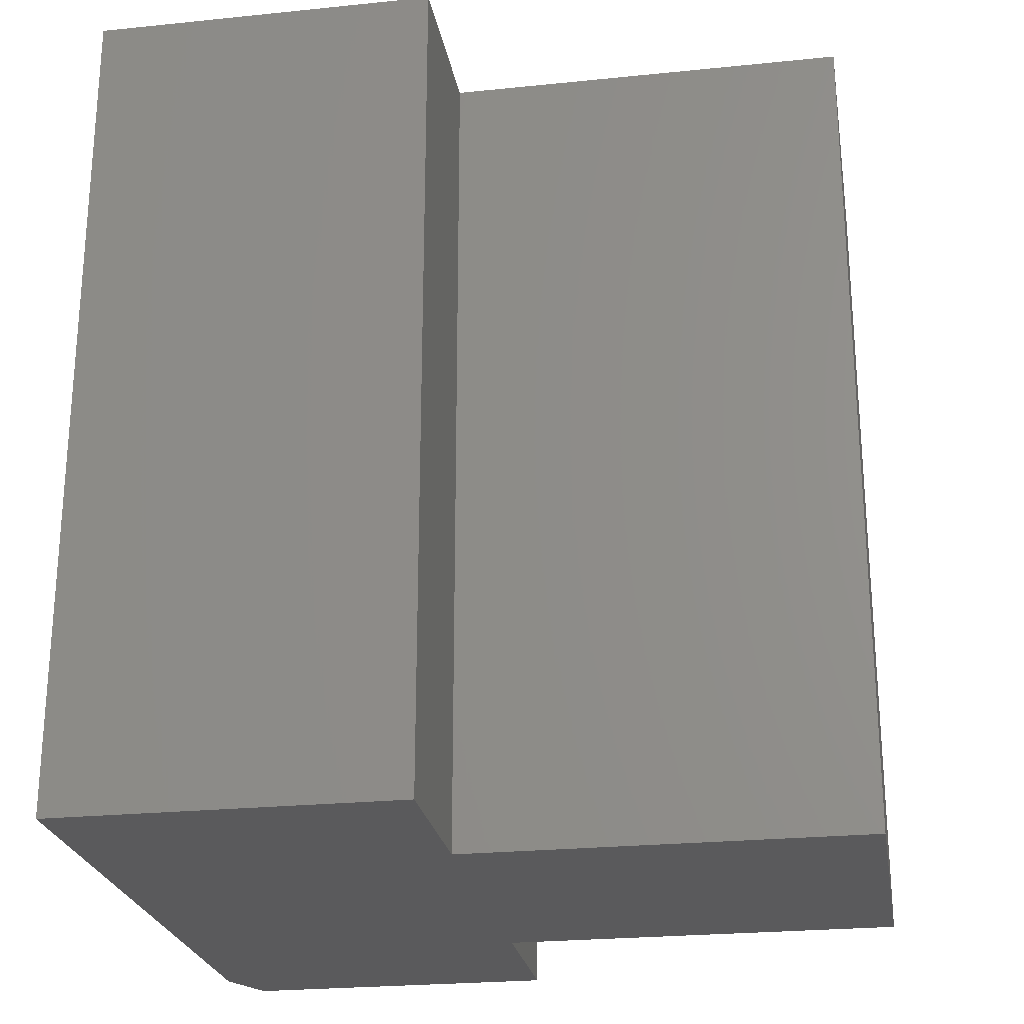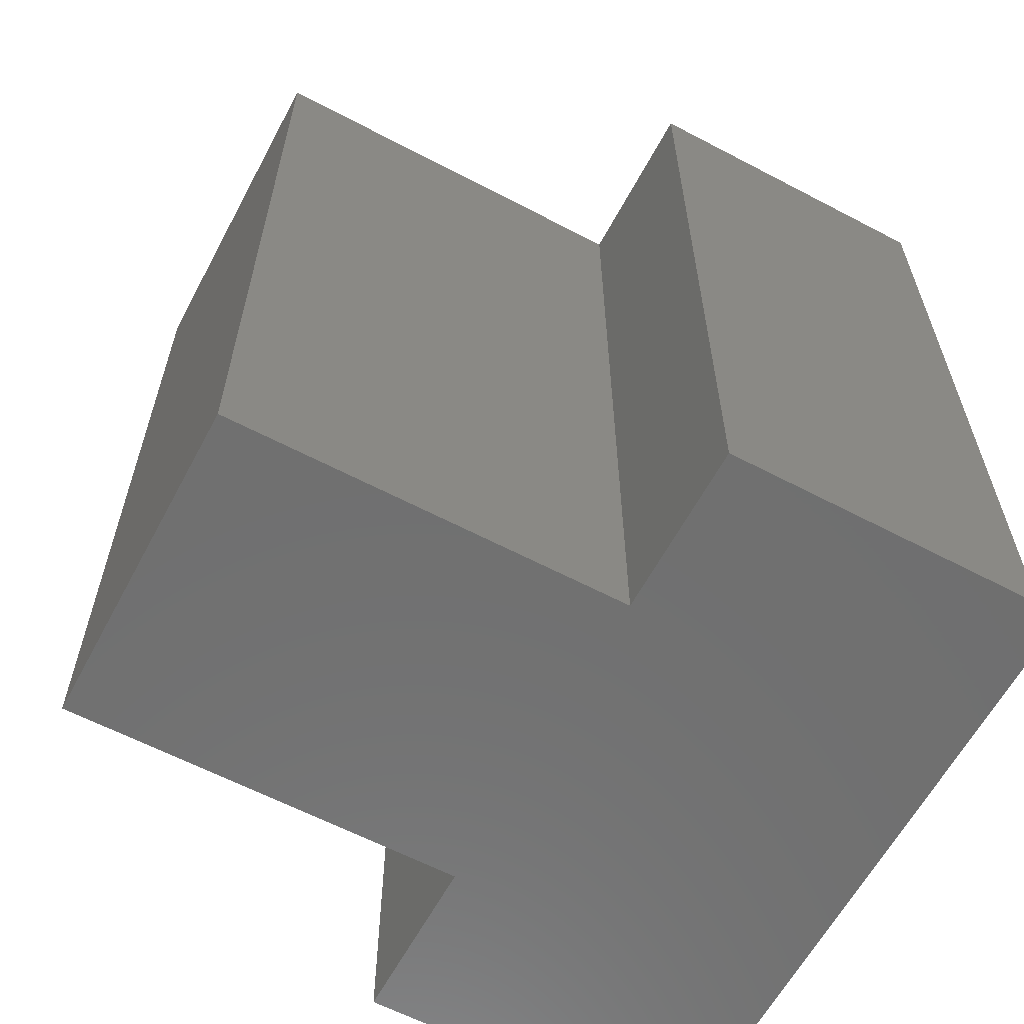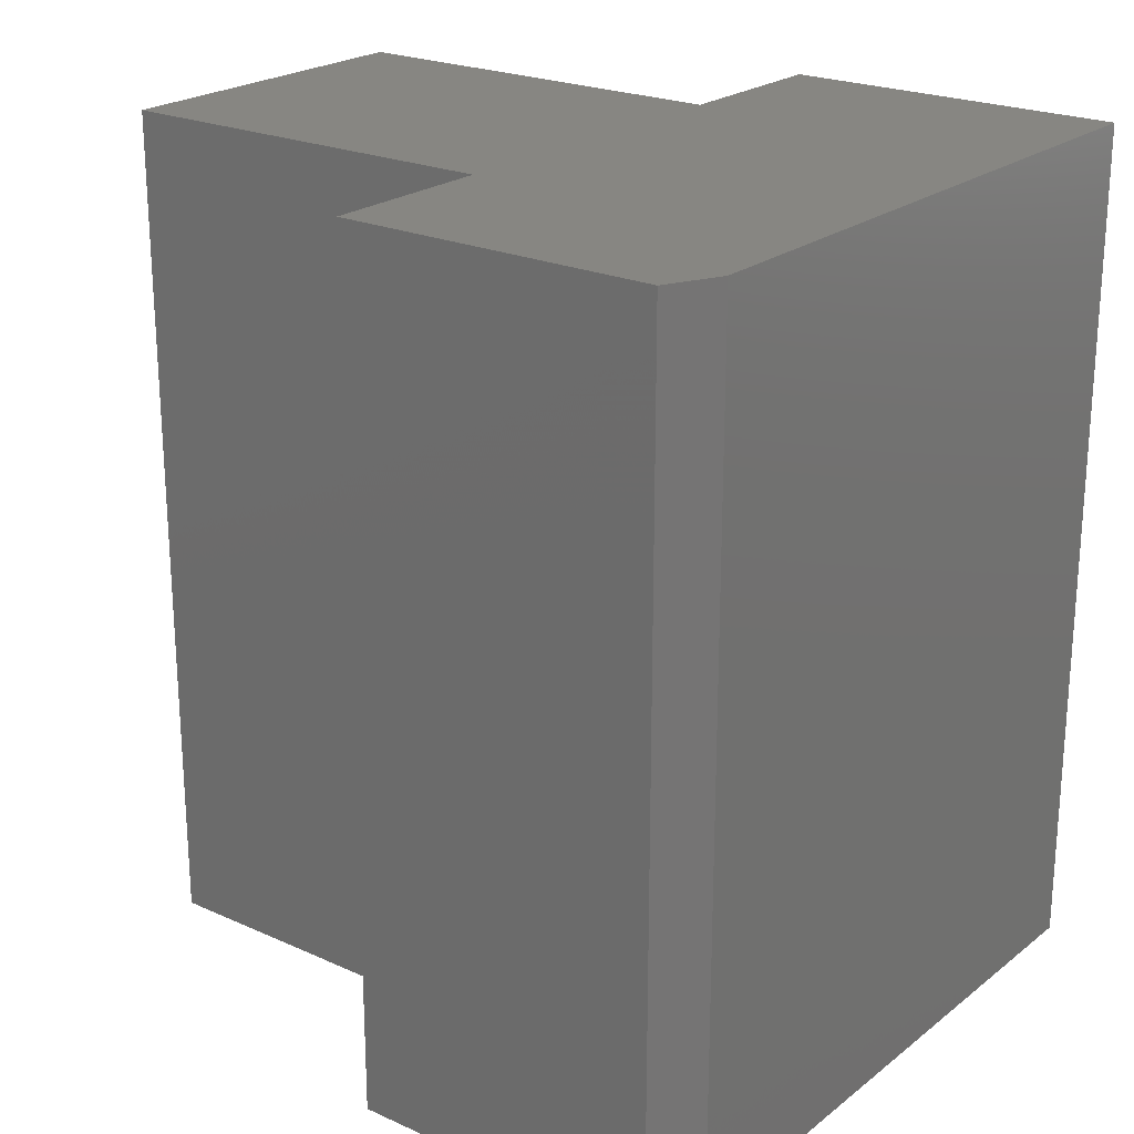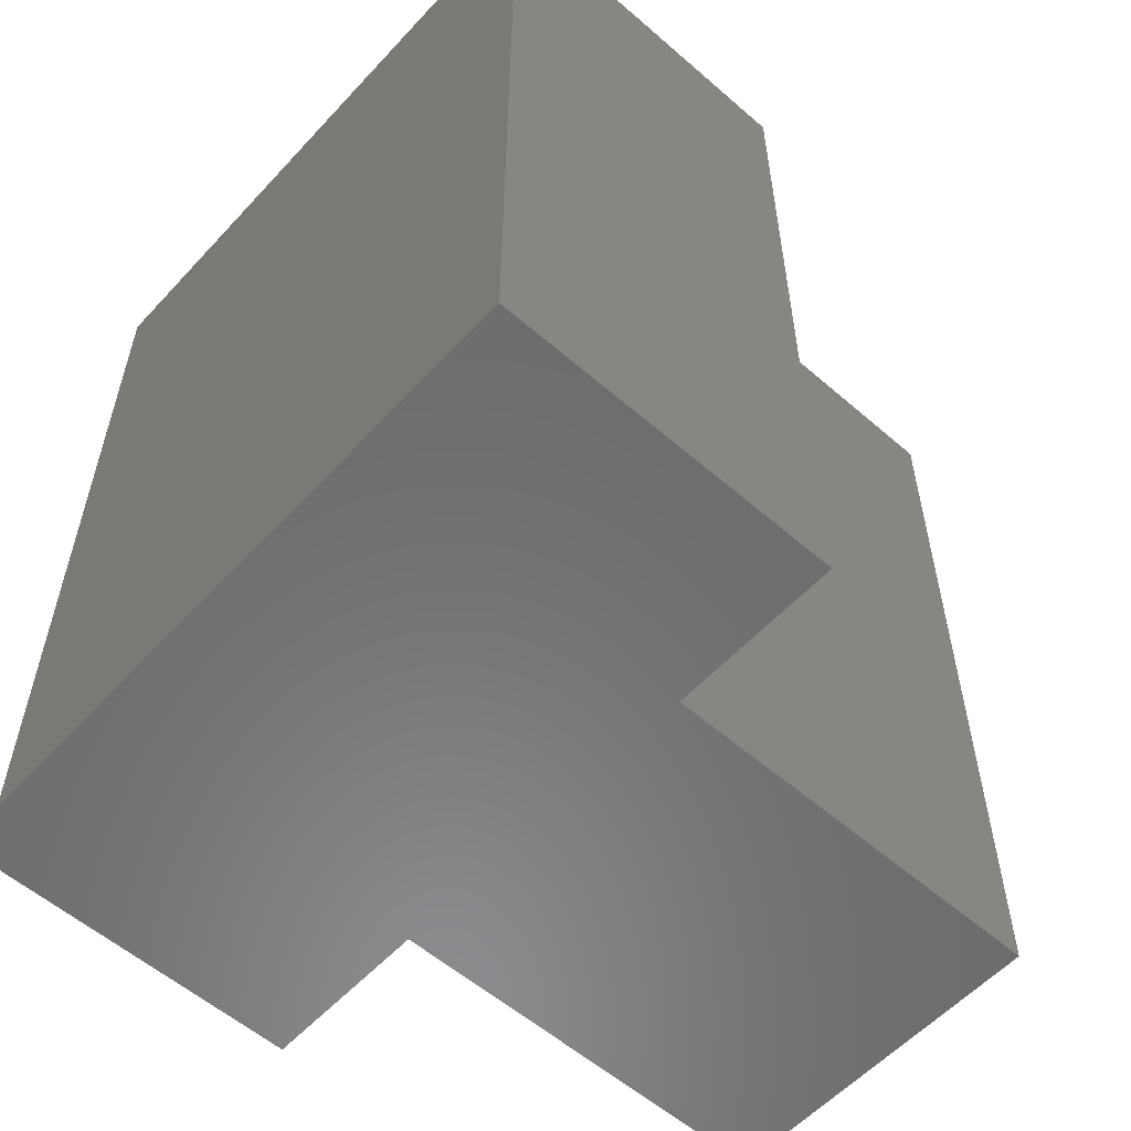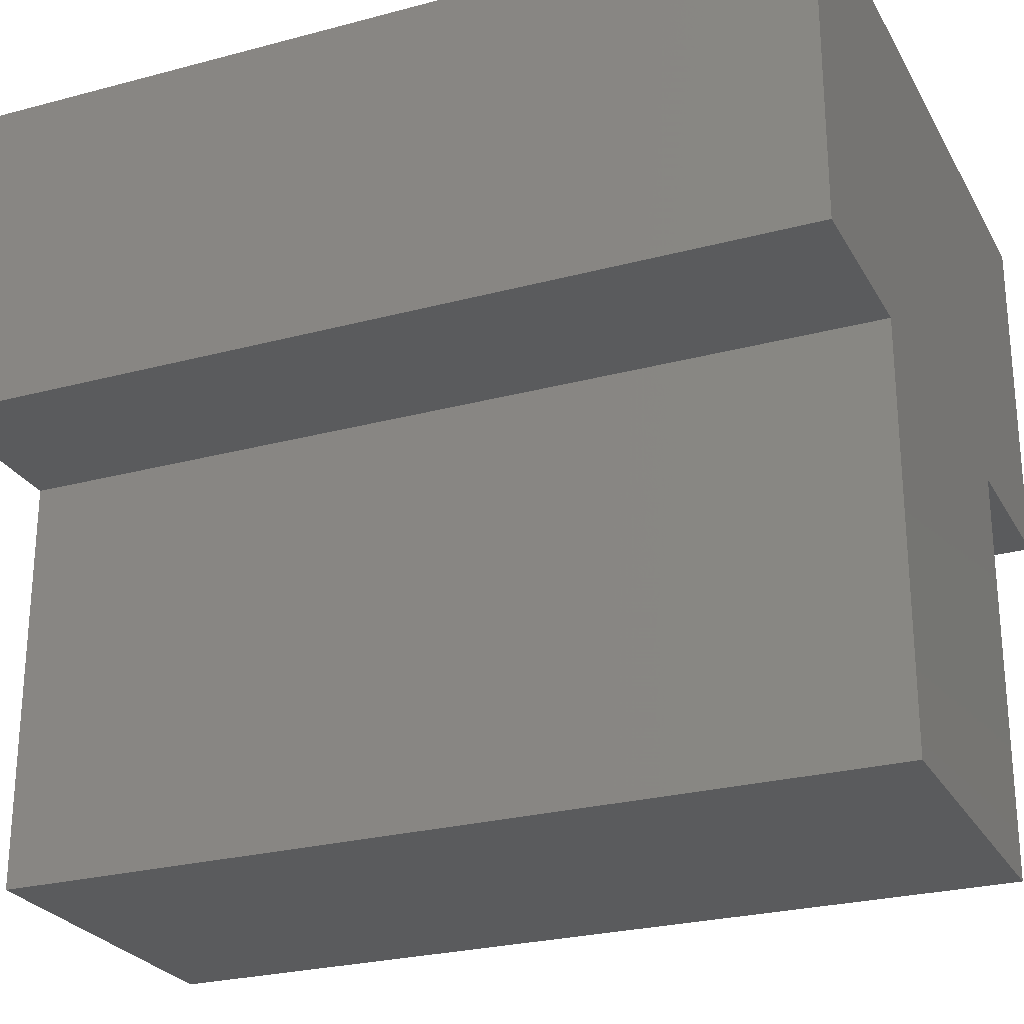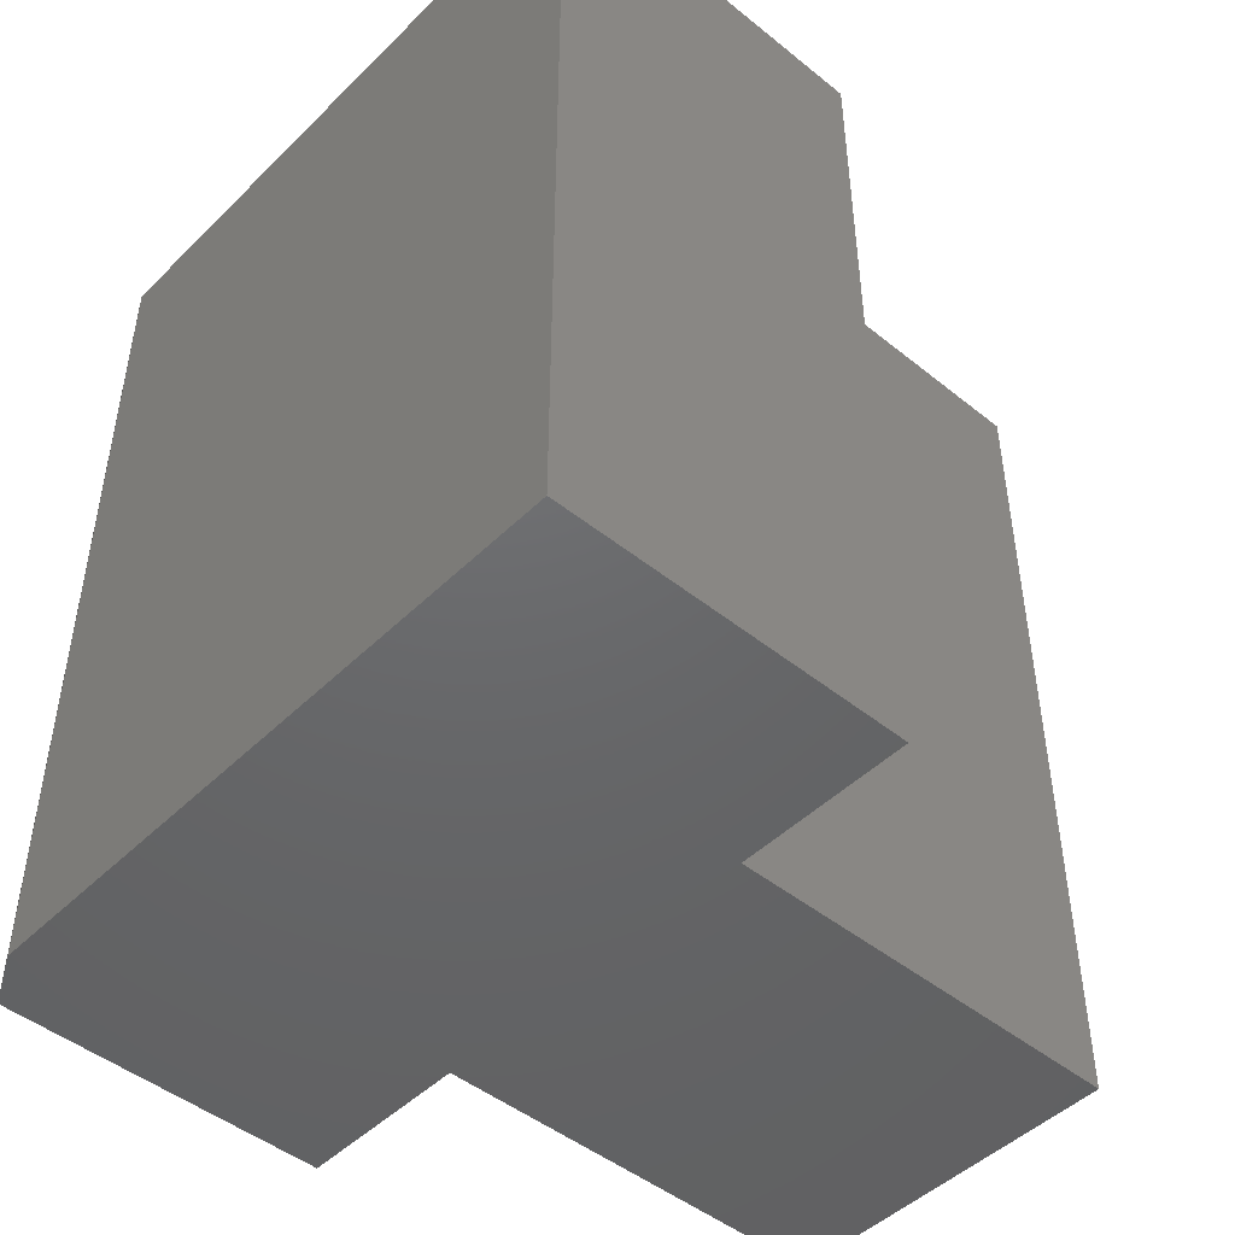
<metadata>
{"format":"stl","ext":"stl","renderer":"f3d","projection":"perspective","resolution":1024,"background":"white","views":[{"elev":-24.4,"azim":-80.4,"up":"+Z"},{"elev":-61.6,"azim":61.9,"up":"+Z"},{"elev":22.6,"azim":127.6,"up":"+Z"},{"elev":-57.1,"azim":-132.1,"up":"+Z"},{"elev":-25.8,"azim":113.2,"up":"+Y"},{"elev":-47.2,"azim":-132.3,"up":"+Z"}]}
</metadata>
<code>
# stl→obj: 18 verts, 32 faces
v 0.1484 0.6321 0.75
v 0.1016 0.6555 0.75
v -0.4531 0.6555 0.75
v -0.4531 0.3516 0.75
v -0.3012 0.3516 0.75
v -0.003536 0.3516 0.75
v 0.1484 0.3516 0.75
v -0.3012 -0.003043 0.75
v -0.003536 -0.003043 0.75
v 0.1484 0.6321 0
v 0.1484 0.3516 0
v -0.003536 0.3516 0
v -0.3012 0.3516 0
v -0.4531 0.3516 0
v -0.4531 0.6555 0
v 0.1016 0.6555 0
v -0.3012 -0.003043 0
v -0.003536 -0.003043 0
f 1 2 3
f 1 3 4
f 1 4 5
f 1 5 6
f 1 6 7
f 8 9 5
f 5 9 6
f 10 11 12
f 10 12 13
f 10 13 14
f 10 14 15
f 10 15 16
f 17 13 18
f 18 13 12
f 16 15 2
f 2 15 3
f 11 10 7
f 7 10 1
f 1 10 2
f 2 10 16
f 15 14 3
f 3 14 4
f 12 11 6
f 6 11 7
f 18 12 9
f 9 12 6
f 17 18 8
f 8 18 9
f 13 17 5
f 5 17 8
f 14 13 4
f 4 13 5

</code>
